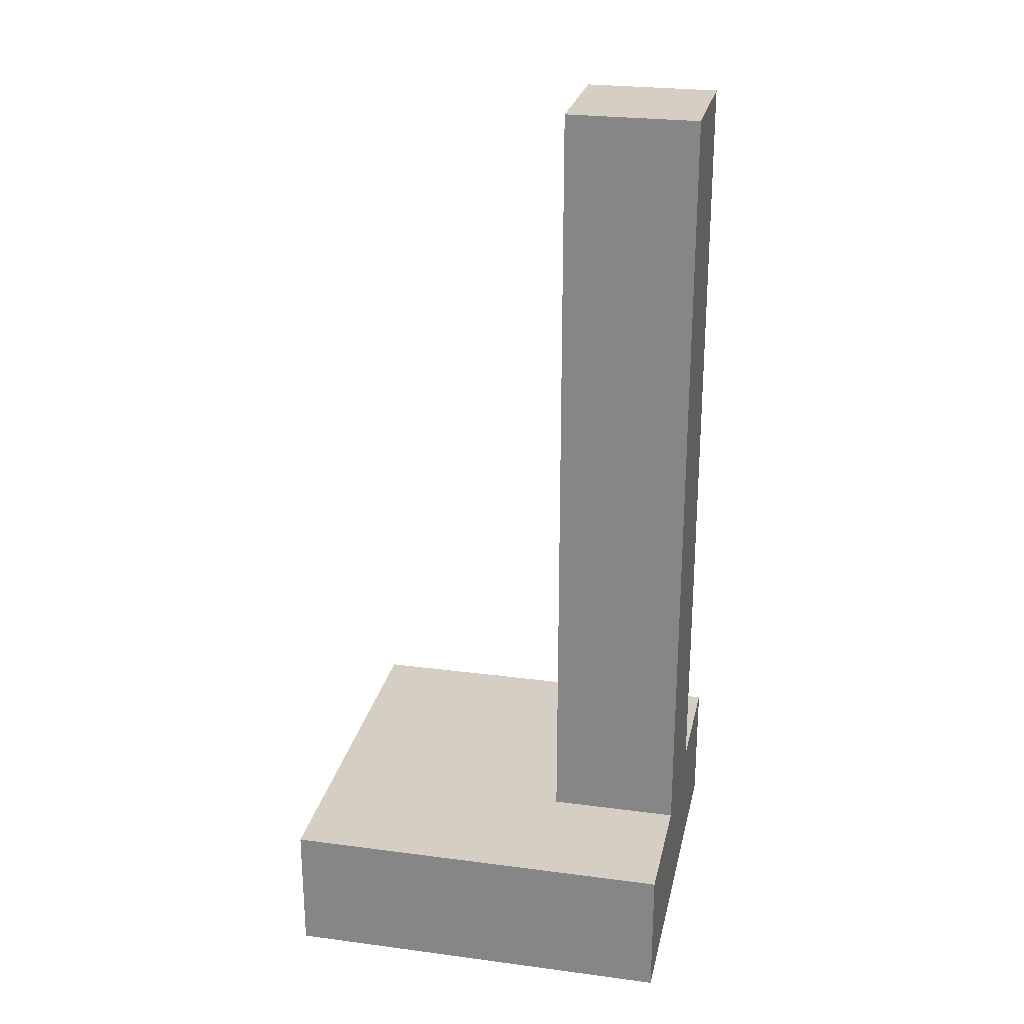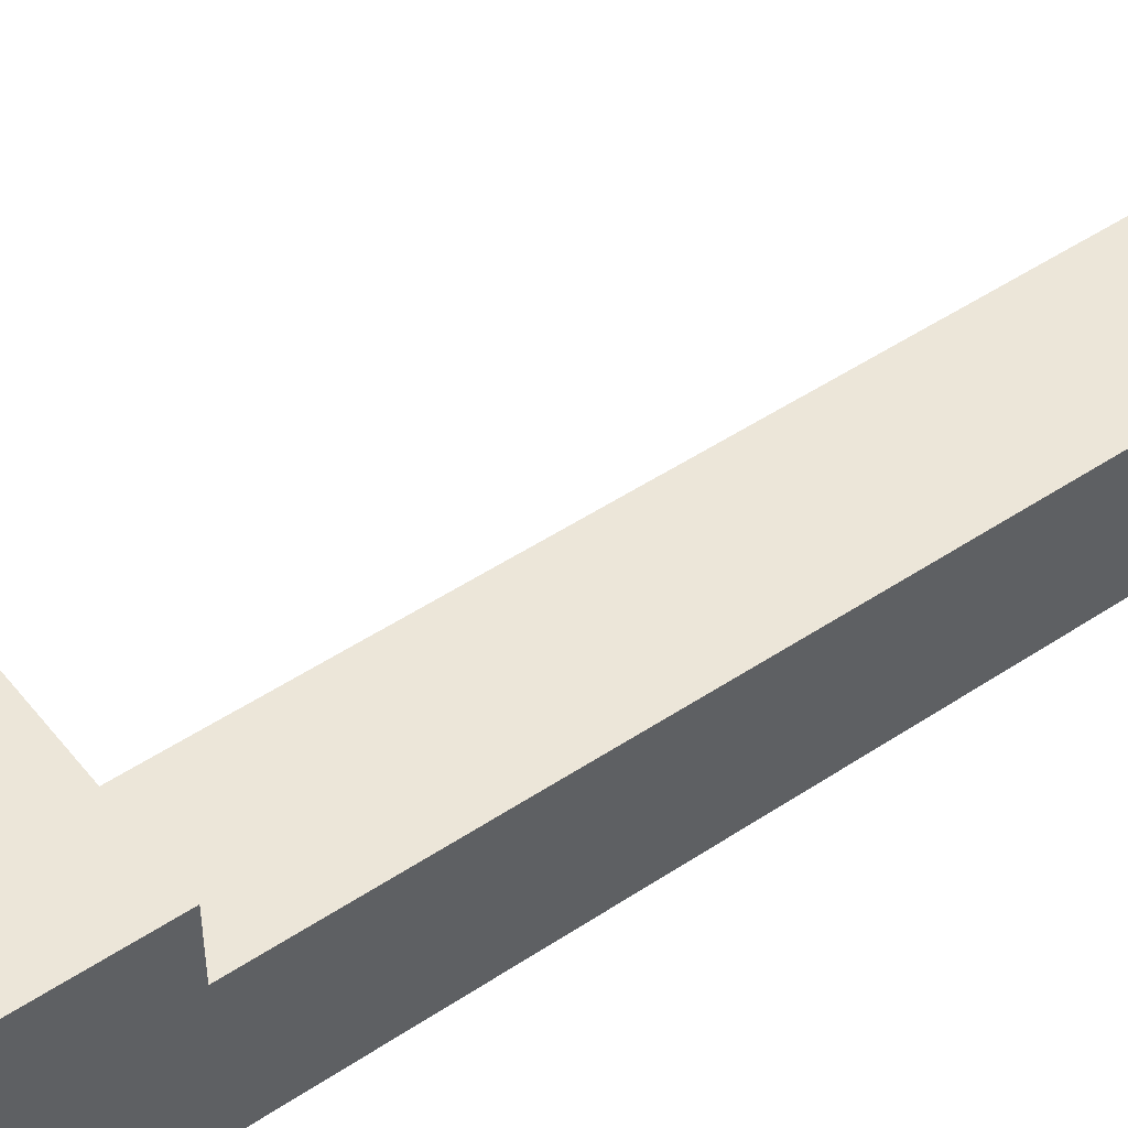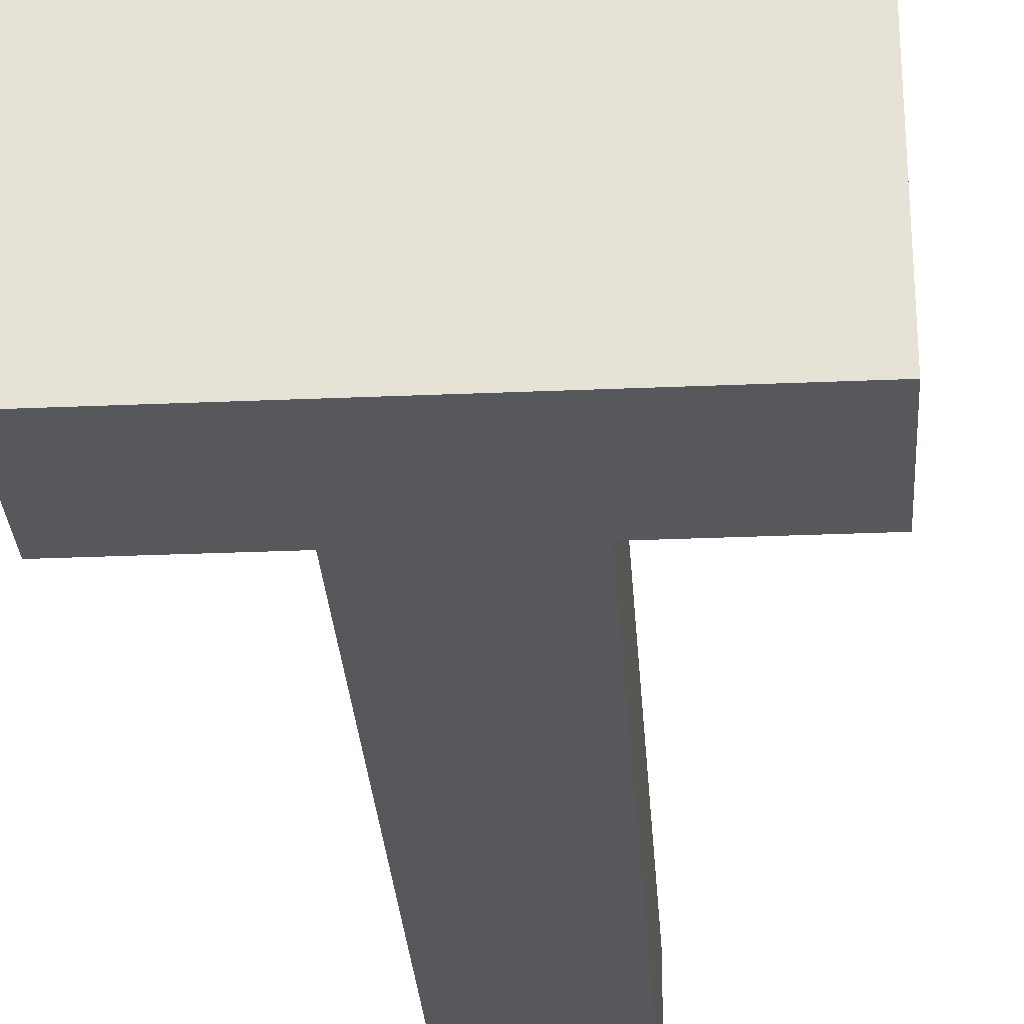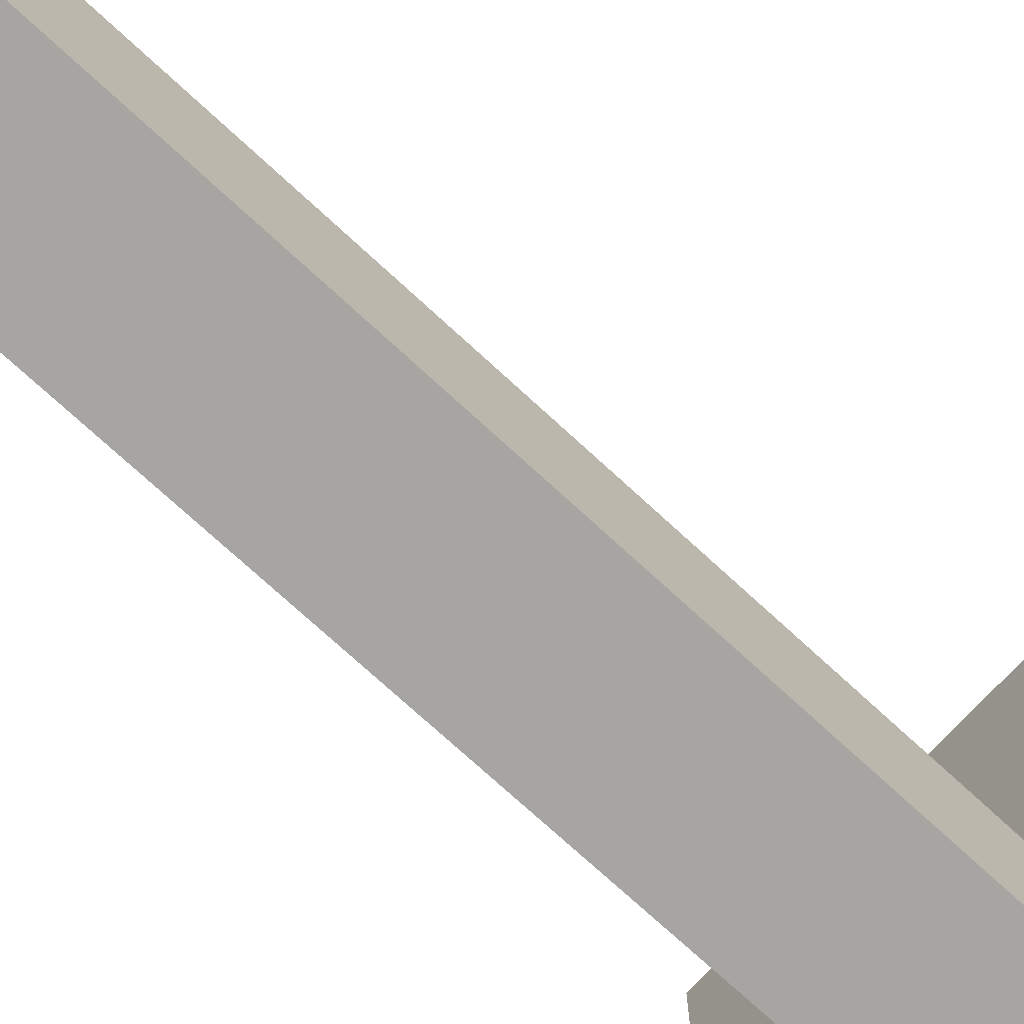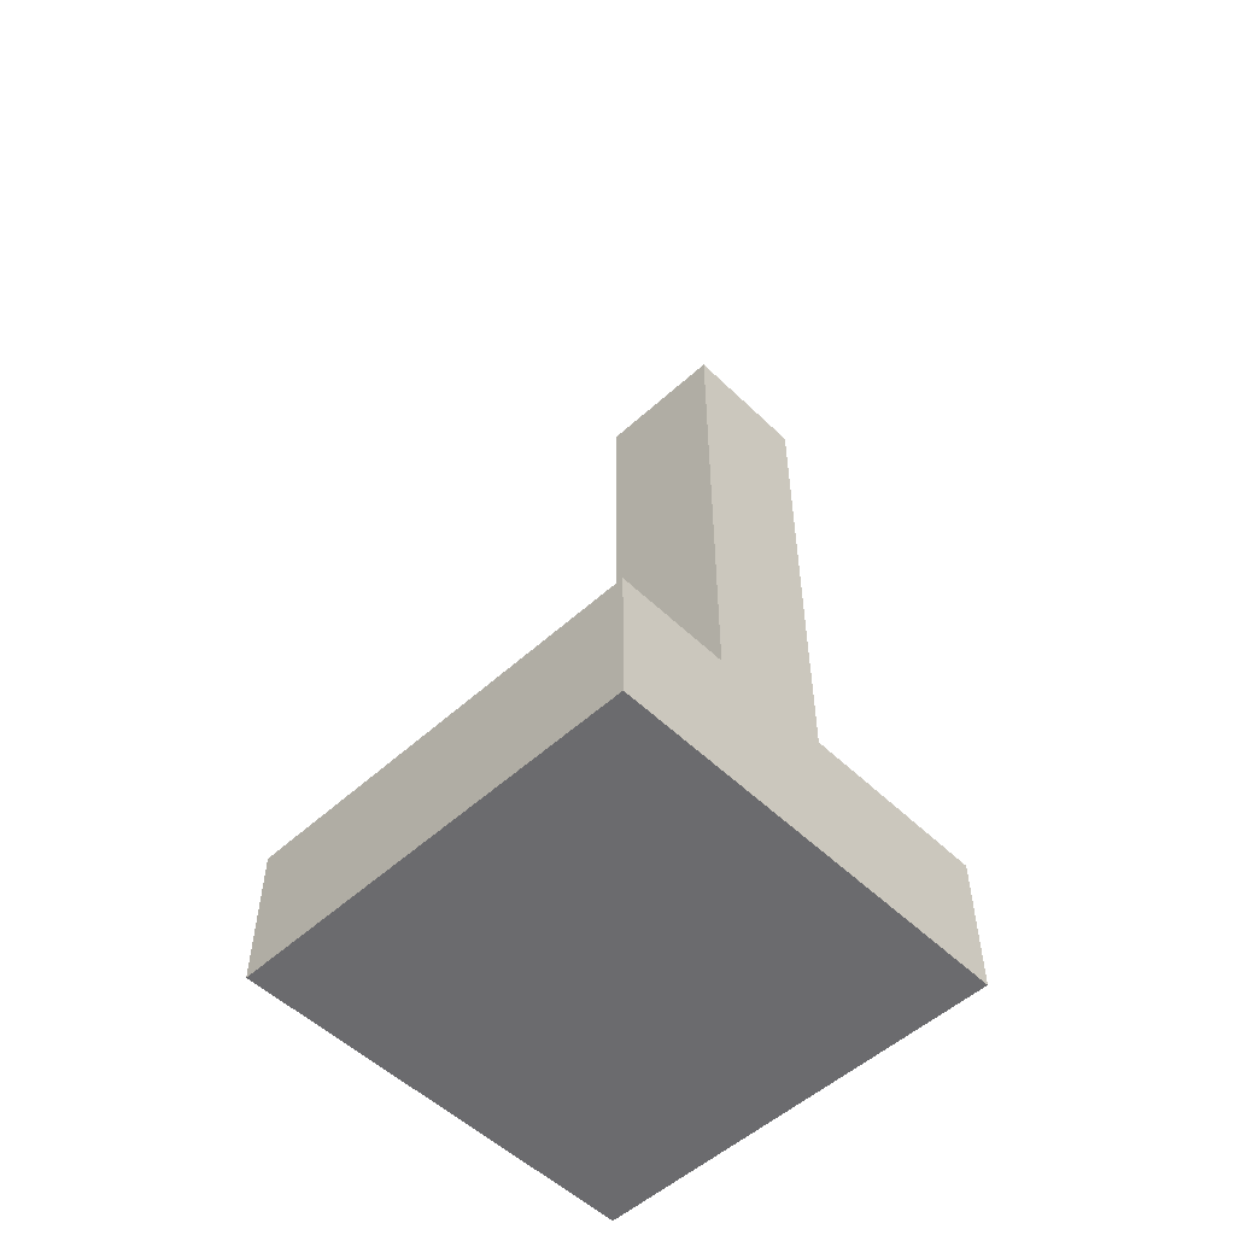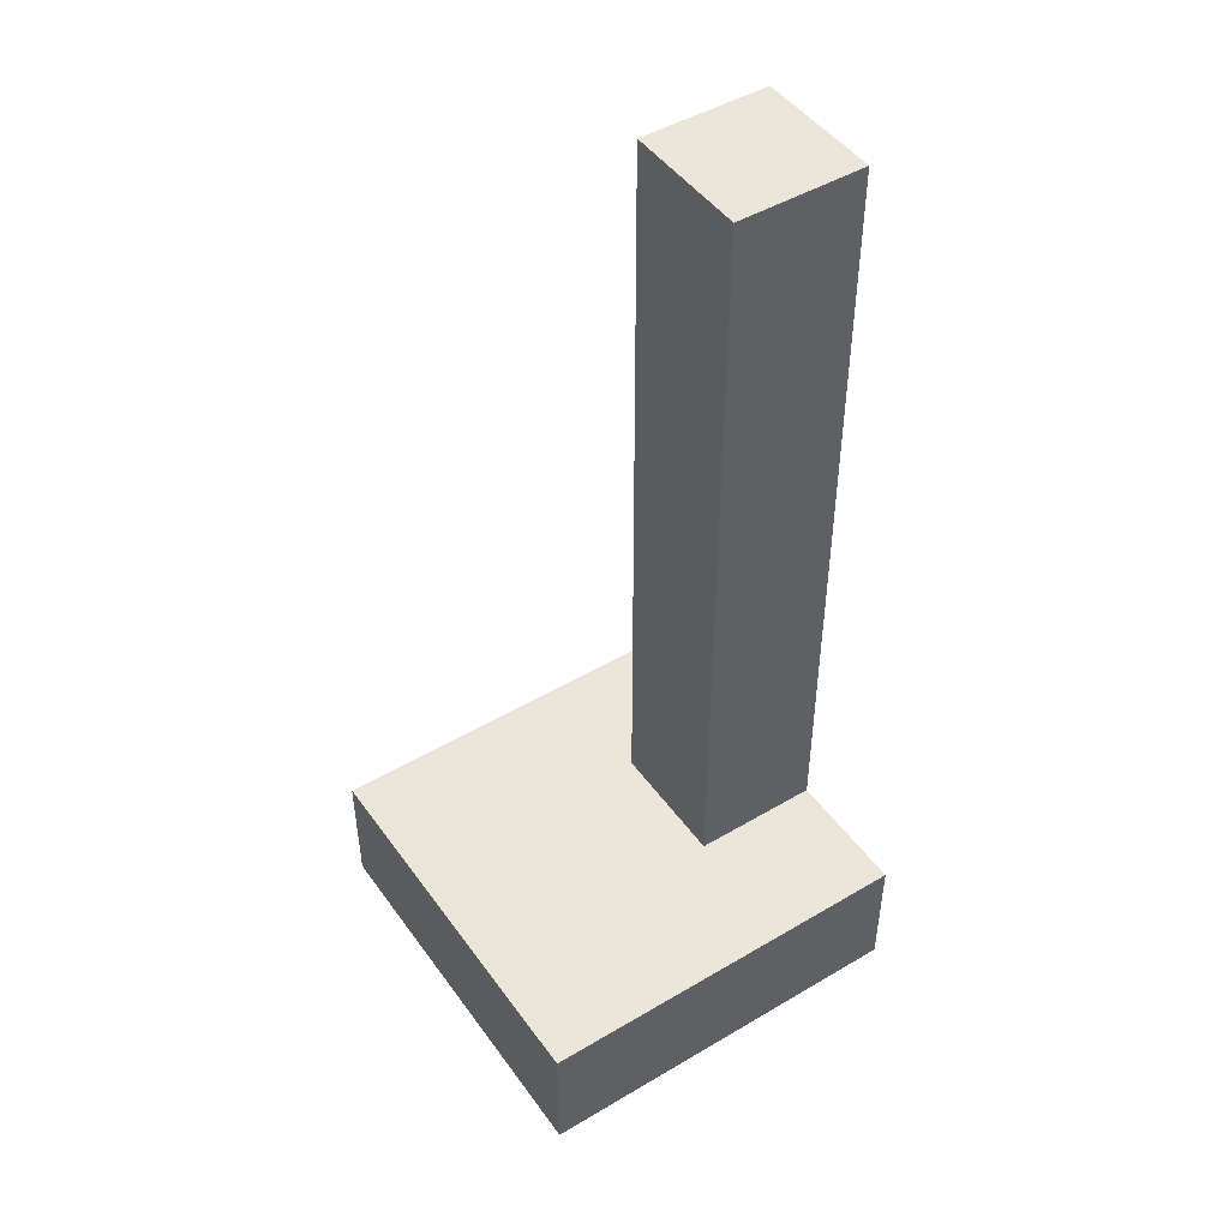
<metadata>
{"format":"obj","ext":"obj","renderer":"f3d","projection":"perspective","resolution":1024,"background":"white","views":[{"elev":25.4,"azim":102.0,"up":"+Y"},{"elev":48.8,"azim":53.4,"up":"+Z"},{"elev":-28.8,"azim":3.7,"up":"+Z"},{"elev":-73.6,"azim":-132.7,"up":"+Z"},{"elev":-53.5,"azim":44.2,"up":"+Y"},{"elev":47.2,"azim":56.2,"up":"+Y"}]}
</metadata>
<code>
o
v 0.3 0 0.5
v 0.3 0 0.2
v 0.3 0.1 0.5
v 0.3 0.1 0.2
v 0.4 0.1 0.3
v 0.4 0.1 0.2
v 0.4 0.7 0.3
v 0.4 0.7 0.2
v 0.5 0.1 0.3
v 0.5 0.1 0.2
v 0.5 0.7 0.3
v 0.5 0.7 0.2
v 0.6 0 0.5
v 0.6 0 0.2
v 0.6 0.1 0.5
v 0.6 0.1 0.2
v 0.3 0 0.5
v 0.3 0.1 0.5
v 0.6 0 0.5
v 0.6 0.1 0.5
v 0.4 0.1 0.3
v 0.4 0.7 0.3
v 0.5 0.1 0.3
v 0.5 0.7 0.3
v 0.3 0 0.2
v 0.3 0.1 0.2
v 0.4 0.1 0.2
v 0.4 0.7 0.2
v 0.5 0.1 0.2
v 0.5 0.7 0.2
v 0.6 0 0.2
v 0.6 0.1 0.2
v 0.3 0 0.5
v 0.6 0 0.5
v 0.3 0 0.2
v 0.6 0 0.2
v 0.3 0.1 0.5
v 0.6 0.1 0.5
v 0.4 0.1 0.3
v 0.5 0.1 0.3
v 0.3 0.1 0.2
v 0.4 0.1 0.2
v 0.5 0.1 0.2
v 0.6 0.1 0.2
v 0.4 0.7 0.3
v 0.5 0.7 0.3
v 0.4 0.7 0.2
v 0.5 0.7 0.2
f 3 2 1
f 4 2 3
f 7 6 5
f 8 6 7
f 9 10 11
f 11 10 12
f 13 14 15
f 15 14 16
f 19 18 17
f 20 18 19
f 23 22 21
f 24 22 23
f 25 26 27
f 25 27 29
f 27 28 29
f 29 28 30
f 25 29 31
f 31 29 32
f 35 34 33
f 36 34 35
f 37 38 39
f 39 38 40
f 37 39 41
f 41 39 42
f 40 38 43
f 43 38 44
f 45 46 47
f 47 46 48

</code>
